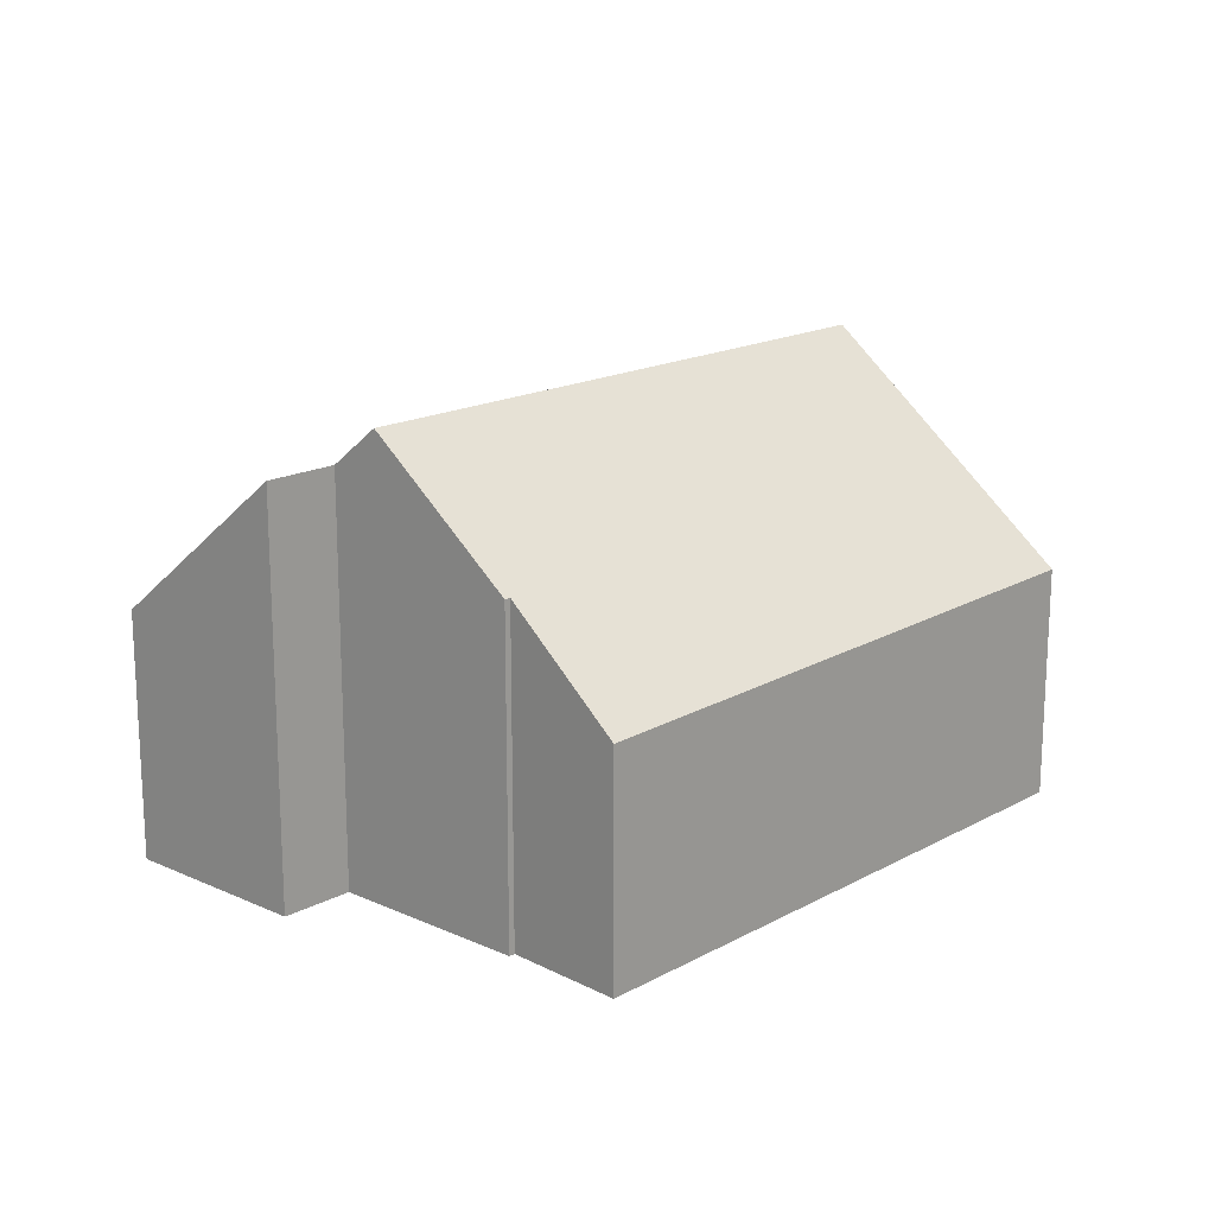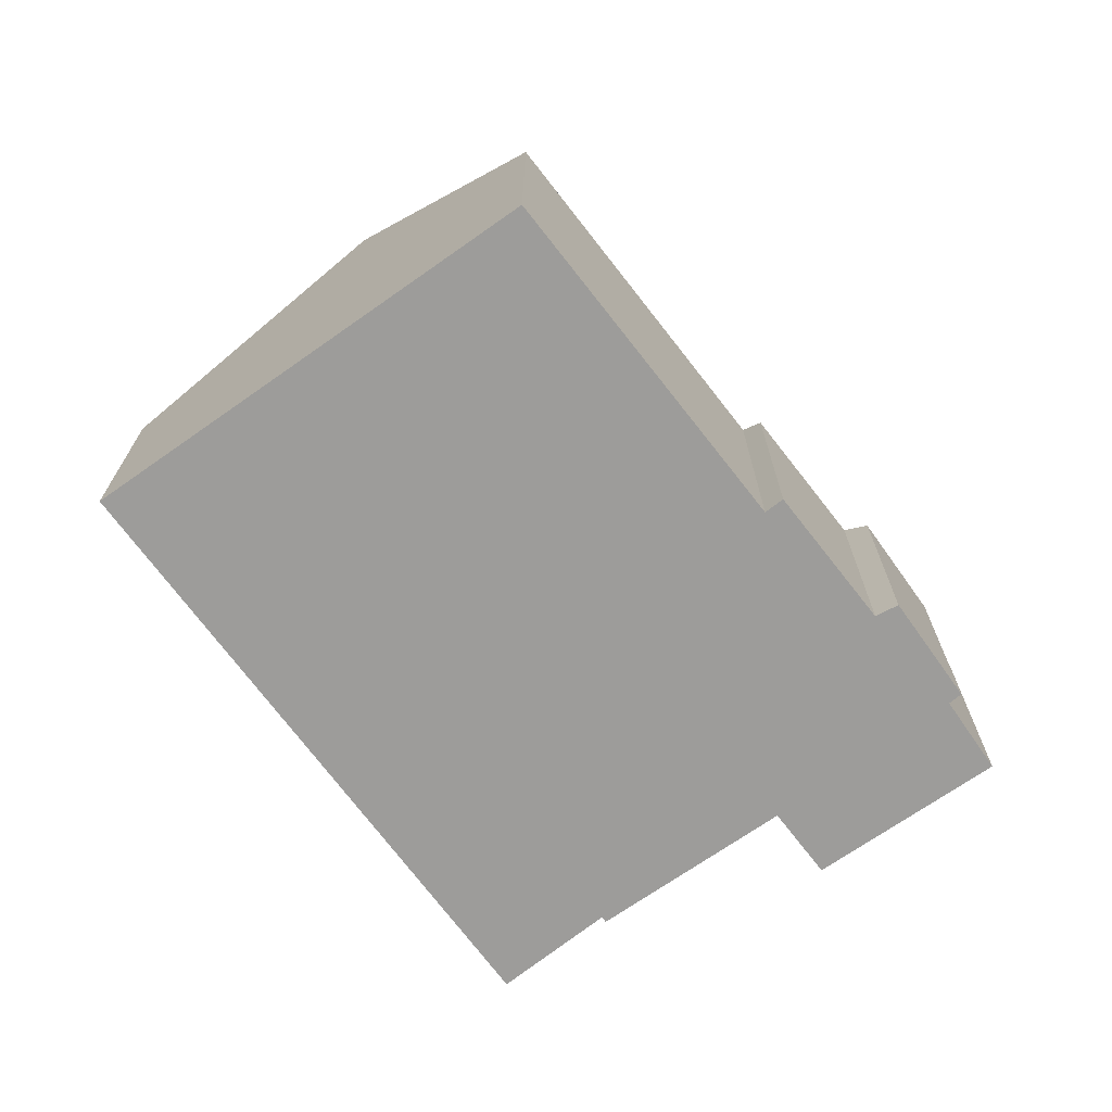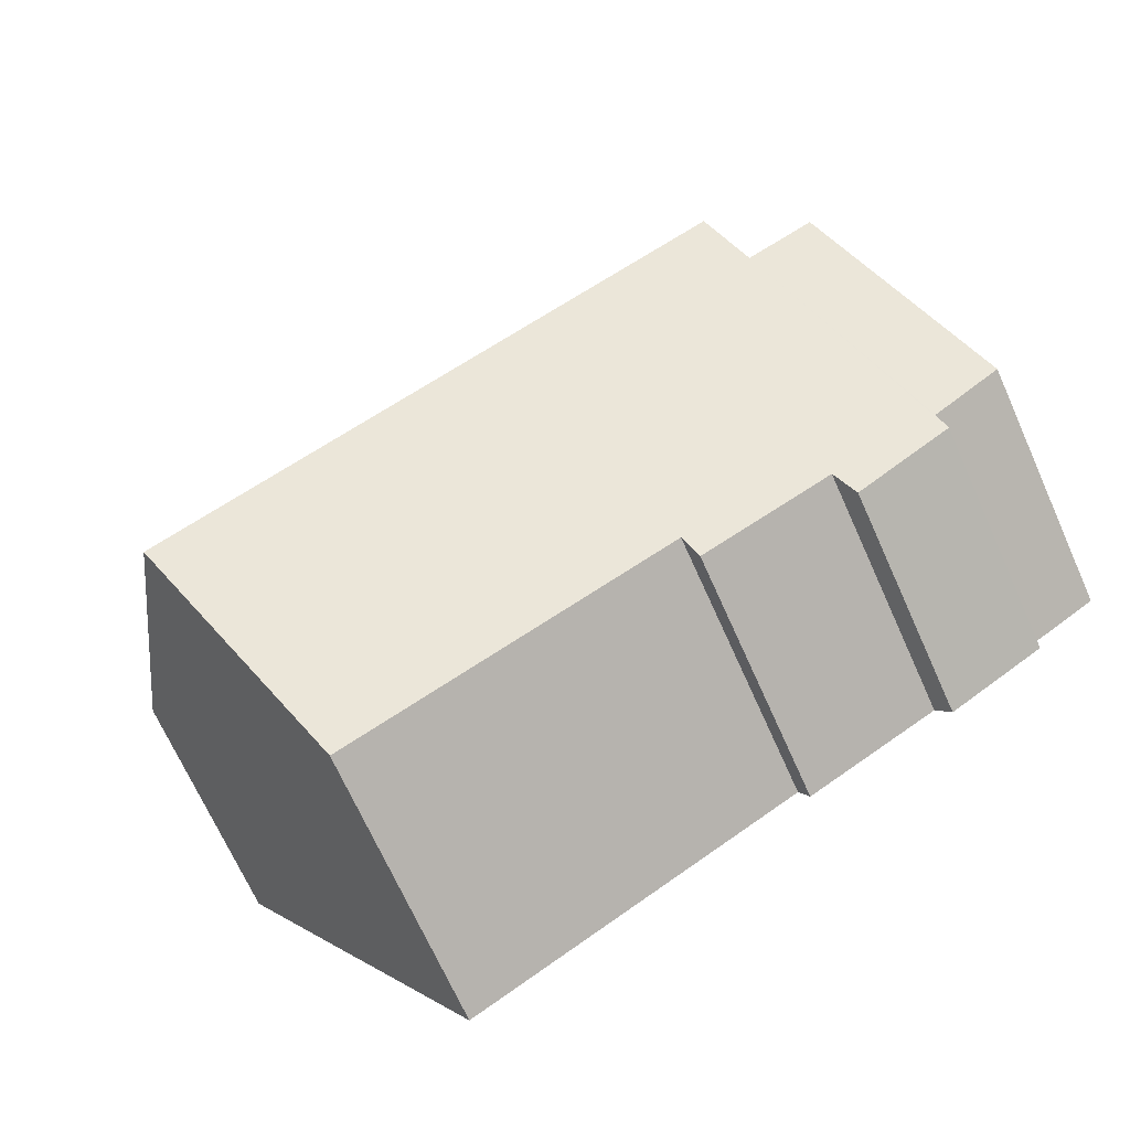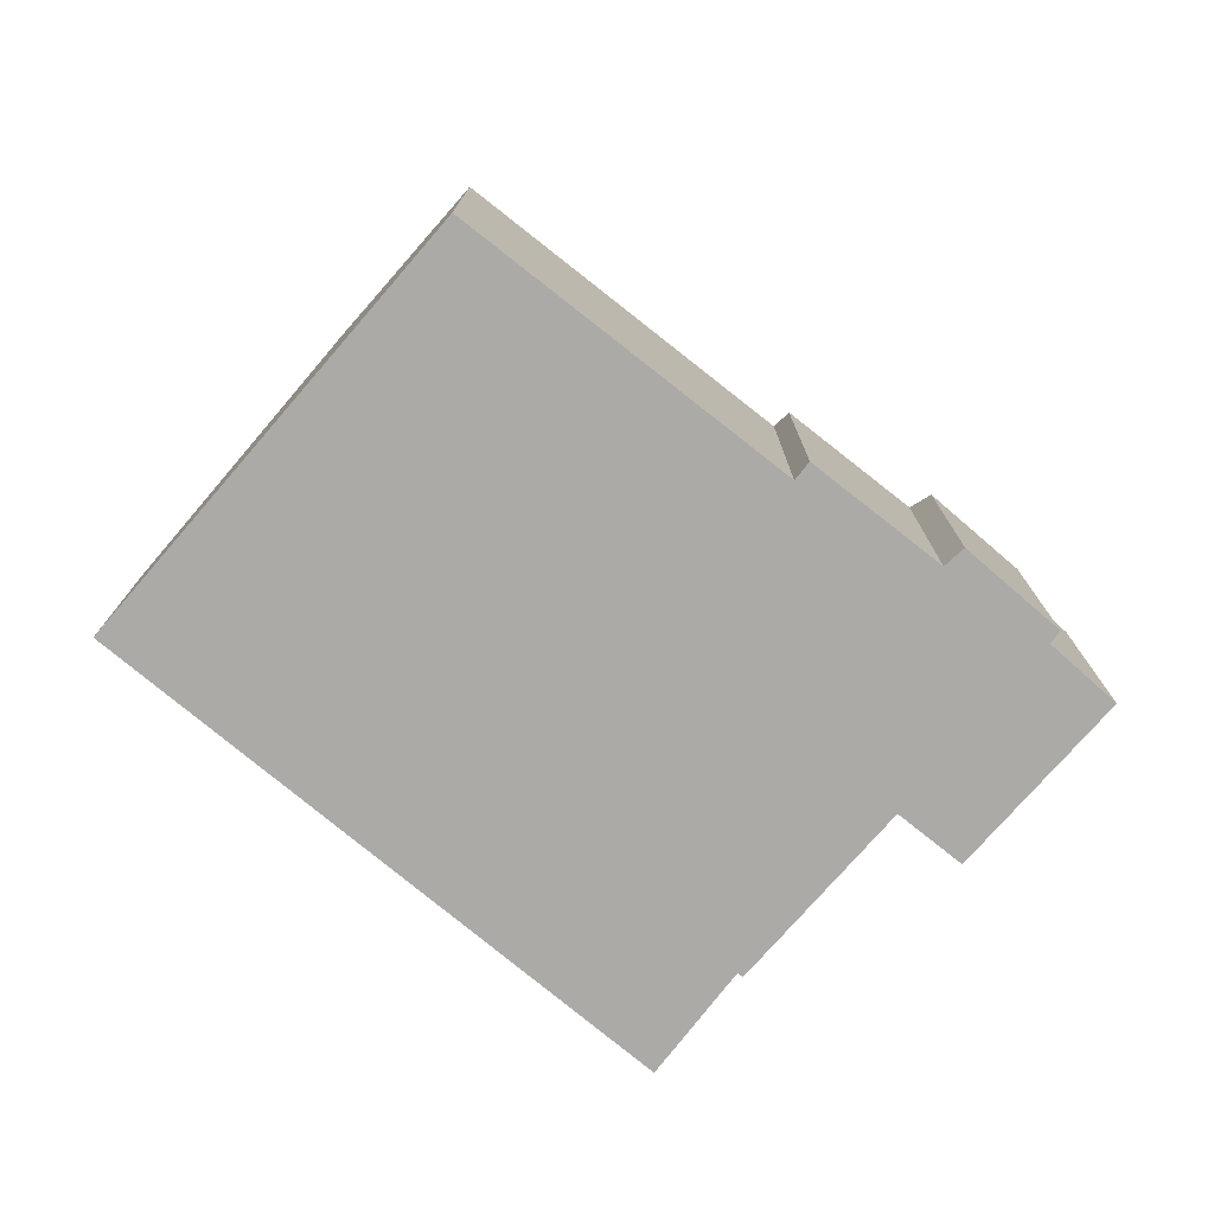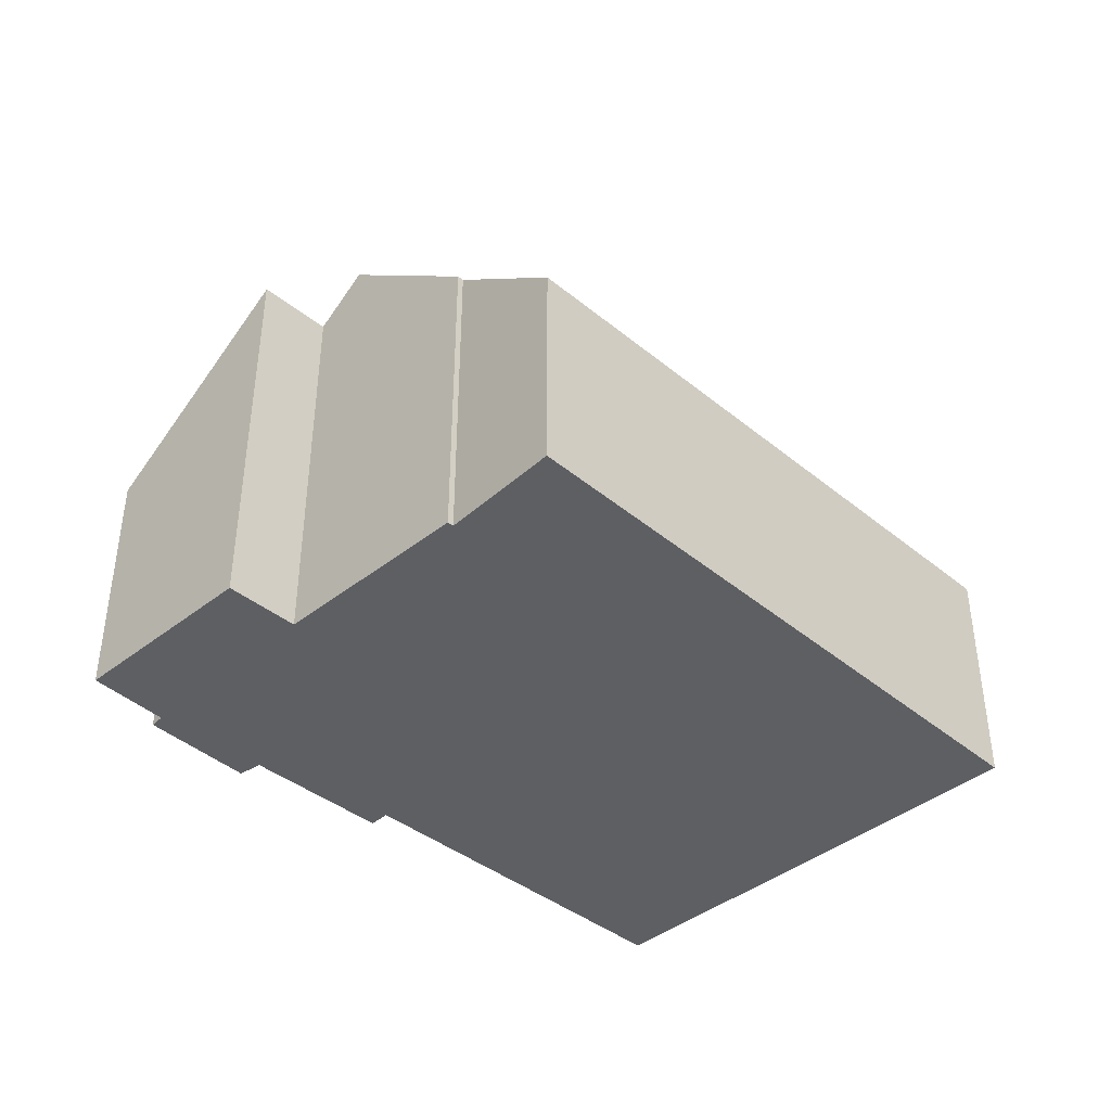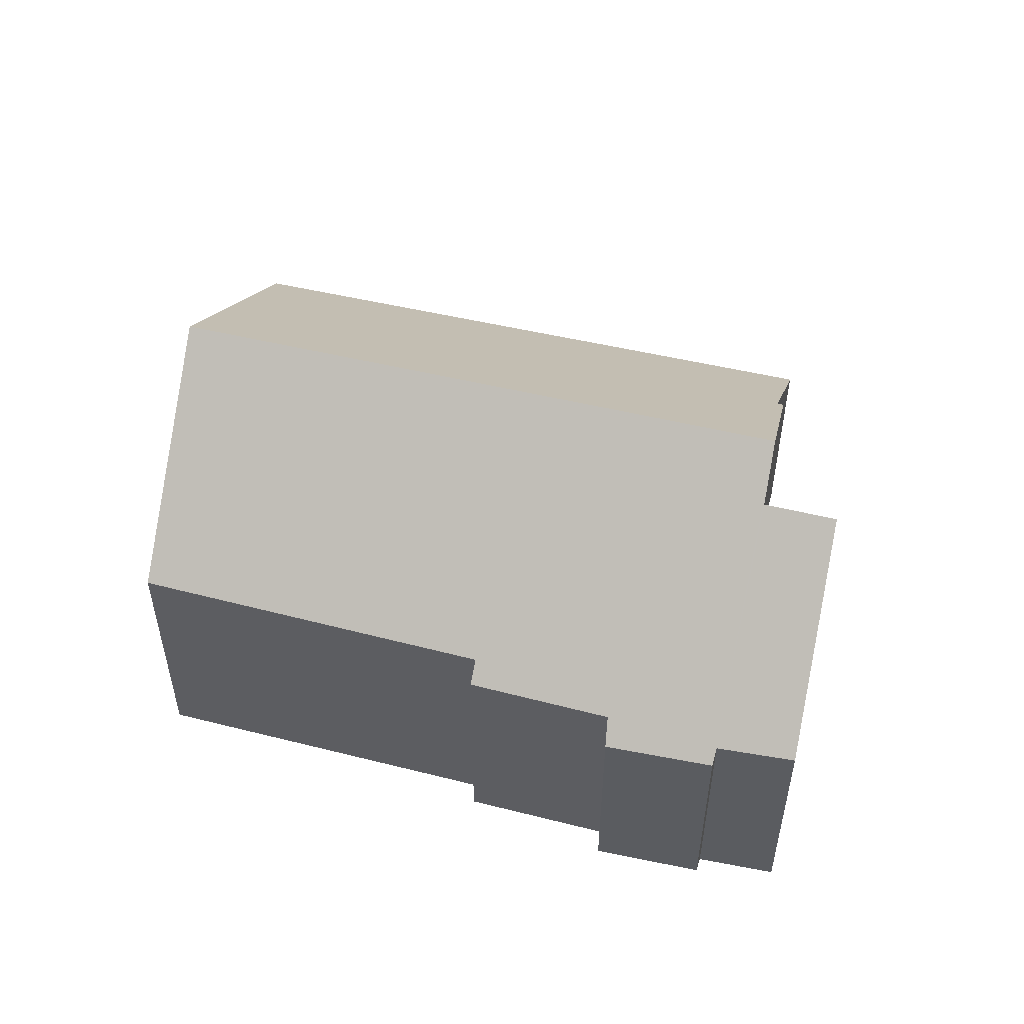
<metadata>
{"format":"obj","ext":"obj","renderer":"f3d","projection":"perspective","resolution":1024,"background":"white","views":[{"elev":17.5,"azim":-16.4,"up":"+Y"},{"elev":-70.2,"azim":156.9,"up":"+Y"},{"elev":-70.0,"azim":-155.8,"up":"+Z"},{"elev":-76.0,"azim":170.8,"up":"+Y"},{"elev":-41.4,"azim":-14.5,"up":"+Y"},{"elev":53.2,"azim":-135.9,"up":"+Y"}]}
</metadata>
<code>
v  21.07 5.591 1.982
v  6.719 7.692 7.134
v  8.094 5.396 9.681
v  4.676 10.57 4.128
v  17.77 10.57 -3.355
v  6.587 7.694 7.207
v  15.04 6.452 -7.77
v  14.29 6.442 -7.359
v  7.424 6.355 -3.559
v  7.182 5.962 -3.99
v  4.098 5.921 -2.287
v  3.74 5.468 -2.739
v  1.465 5.535 -1.342
v  4.029 9.596 3.086
v  1.621 5.811 -1.031
v  2.474 9.592 3.969
v  0 5.883 3.602e-16
v  7.182 2.443e-16 -3.99
v  4.098 1.4e-16 -2.287
v  1.465 8.217e-17 -1.342
v  3.74 1.677e-16 -2.739
v  0 0 0
v  1.621 6.313e-17 -1.031
v  15.04 4.758e-16 -7.77
v  7.424 2.179e-16 -3.559
v  14.29 4.506e-16 -7.359
v  21.07 -1.214e-16 1.982
v  17.77 2.054e-16 -3.355
v  2.474 -2.43e-16 3.969
v  4.029 -1.89e-16 3.086
v  6.587 -4.413e-16 7.207
v  4.676 -2.528e-16 4.128
v  6.719 -4.368e-16 7.134
v  8.094 -5.928e-16 9.681
g defaultobject
f 1 2 3
f 2 1 4
f 4 1 5
f 4 6 2
f 7 4 5
f 4 7 8
f 4 8 9
f 4 9 10
f 4 10 11
f 4 11 12
f 4 12 13
f 4 13 14
f 14 13 15
f 15 16 14
f 16 15 17
f 18 11 10
f 11 18 19
f 12 20 13
f 20 12 21
f 15 22 17
f 22 15 23
f 24 8 7
f 8 24 9
f 9 24 25
f 25 24 26
f 19 12 11
f 12 19 21
f 27 5 1
f 5 27 7
f 7 27 28
f 7 28 24
f 25 10 9
f 10 25 18
f 13 23 15
f 23 13 20
f 17 29 16
f 29 17 22
f 14 6 4
f 6 14 30
f 6 30 31
f 31 30 32
f 33 3 2
f 3 33 34
f 16 30 14
f 30 16 29
f 31 2 6
f 2 31 33
f 3 27 1
f 27 3 34
f 29 23 30
f 23 29 22
f 34 28 27
f 28 34 24
f 24 34 26
f 26 34 25
f 25 34 18
f 18 34 19
f 19 34 21
f 21 34 33
f 21 33 20
f 20 33 31
f 20 31 32
f 20 32 30
f 20 30 23

</code>
